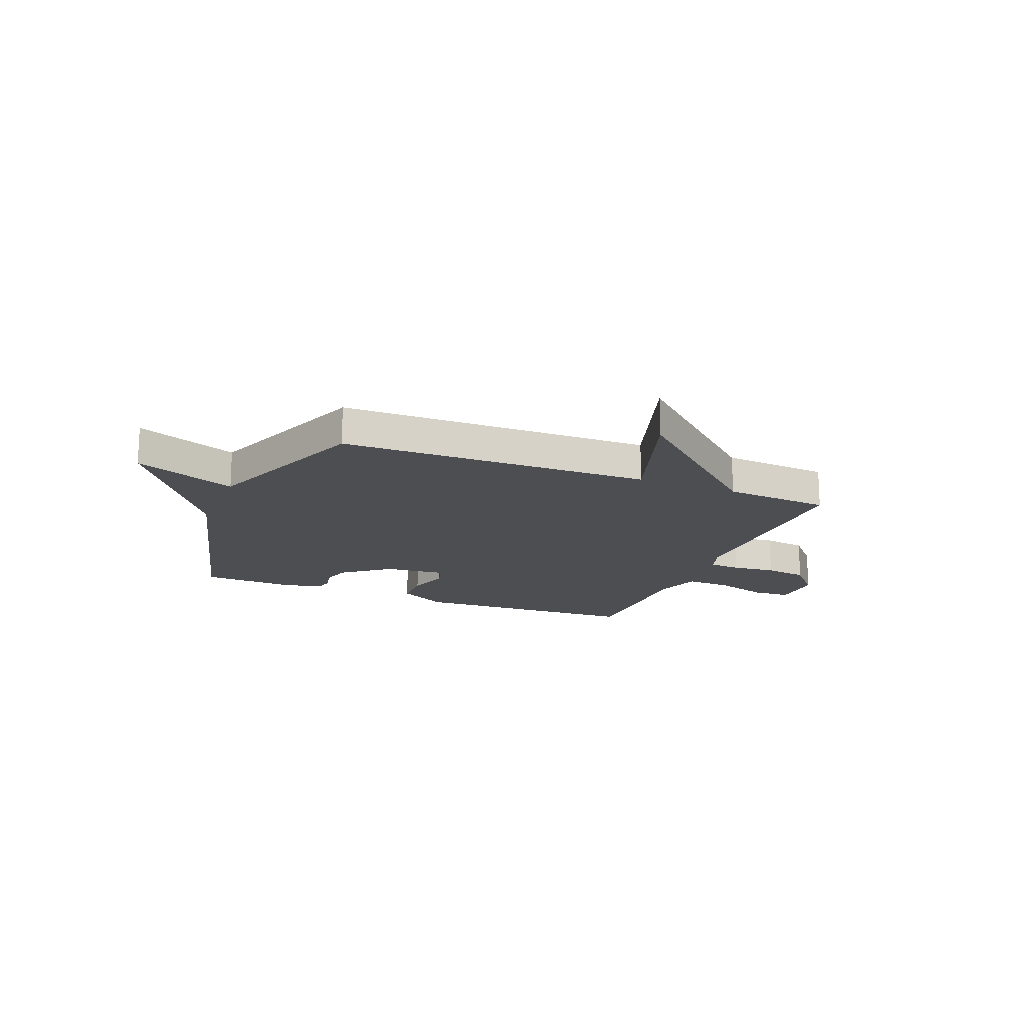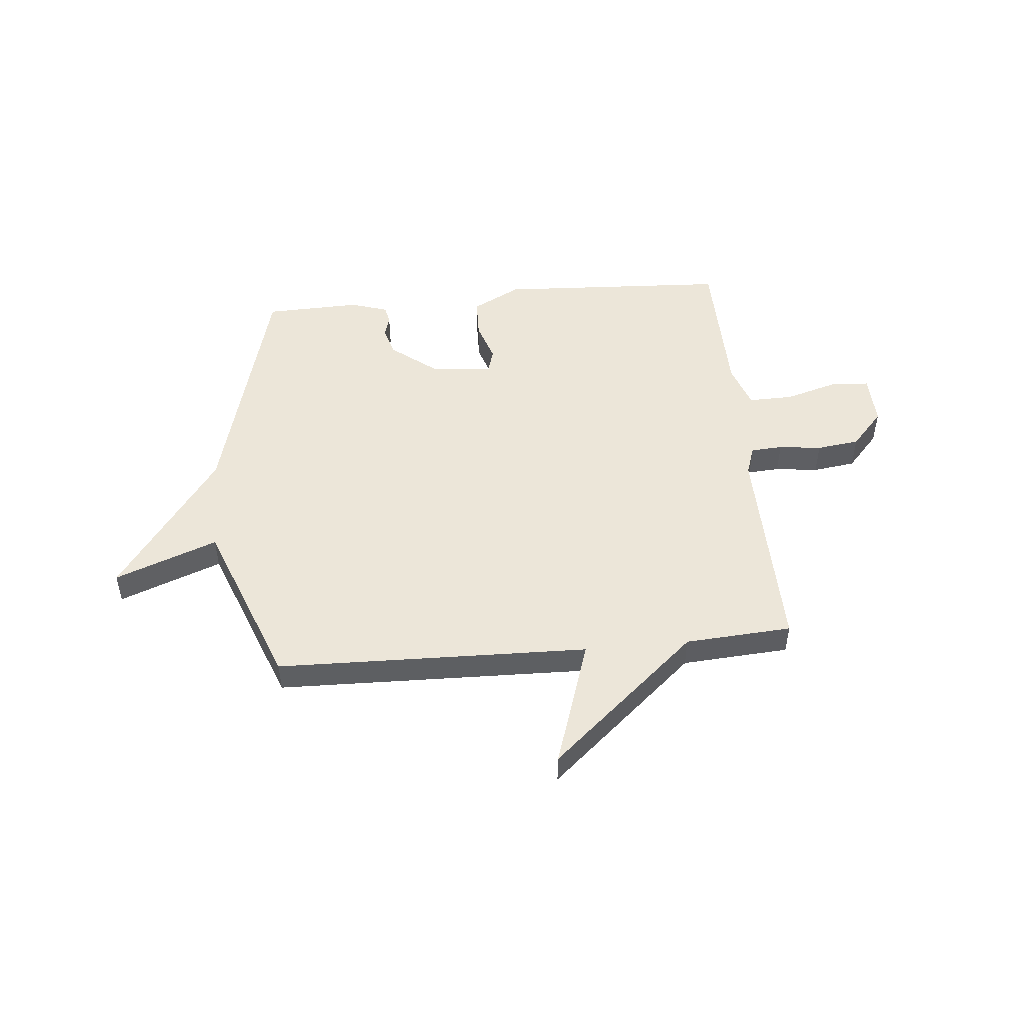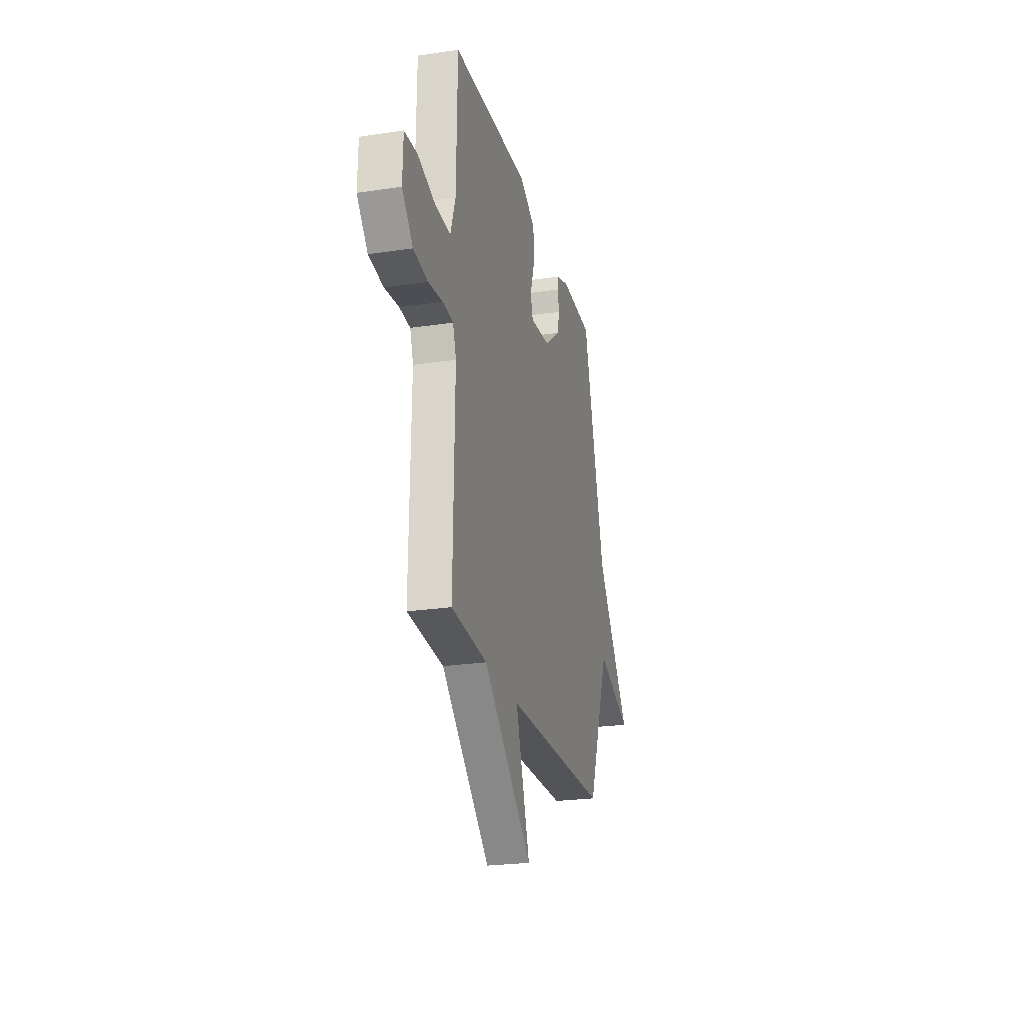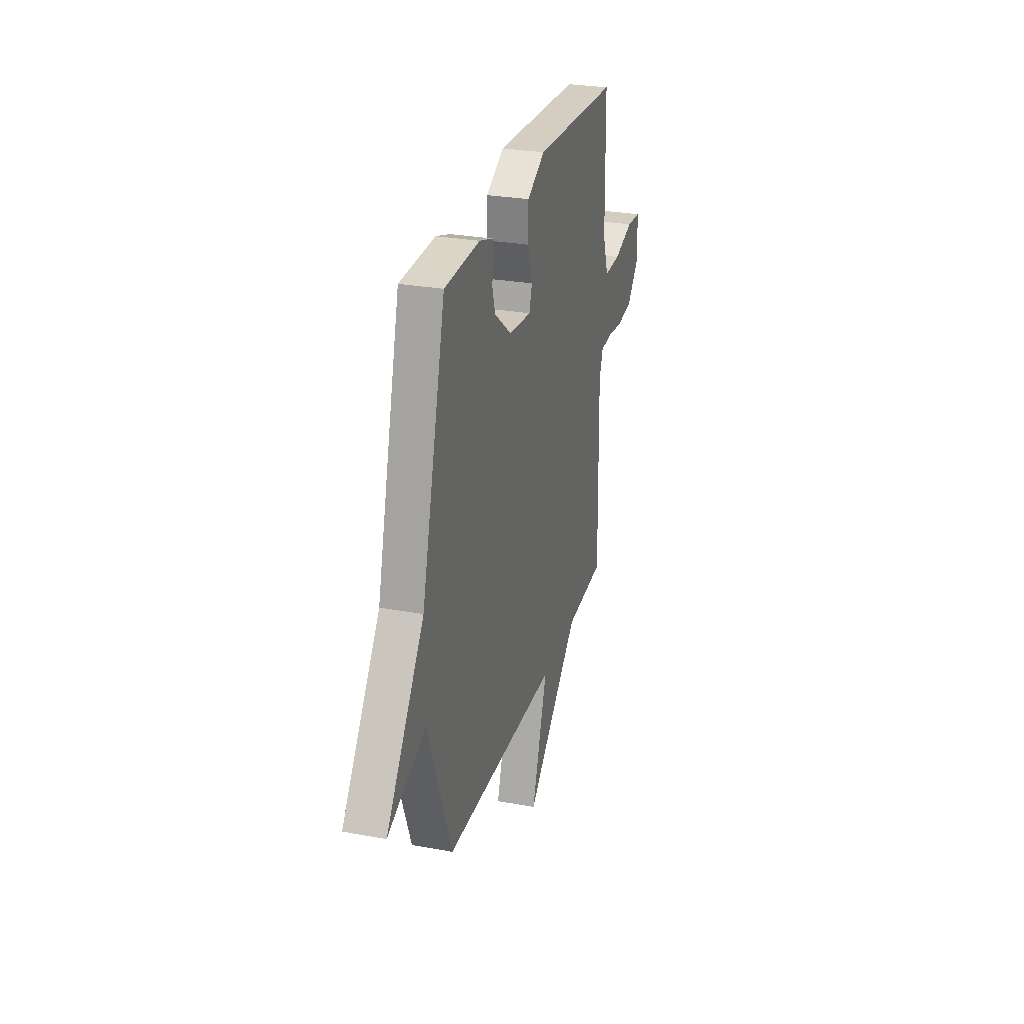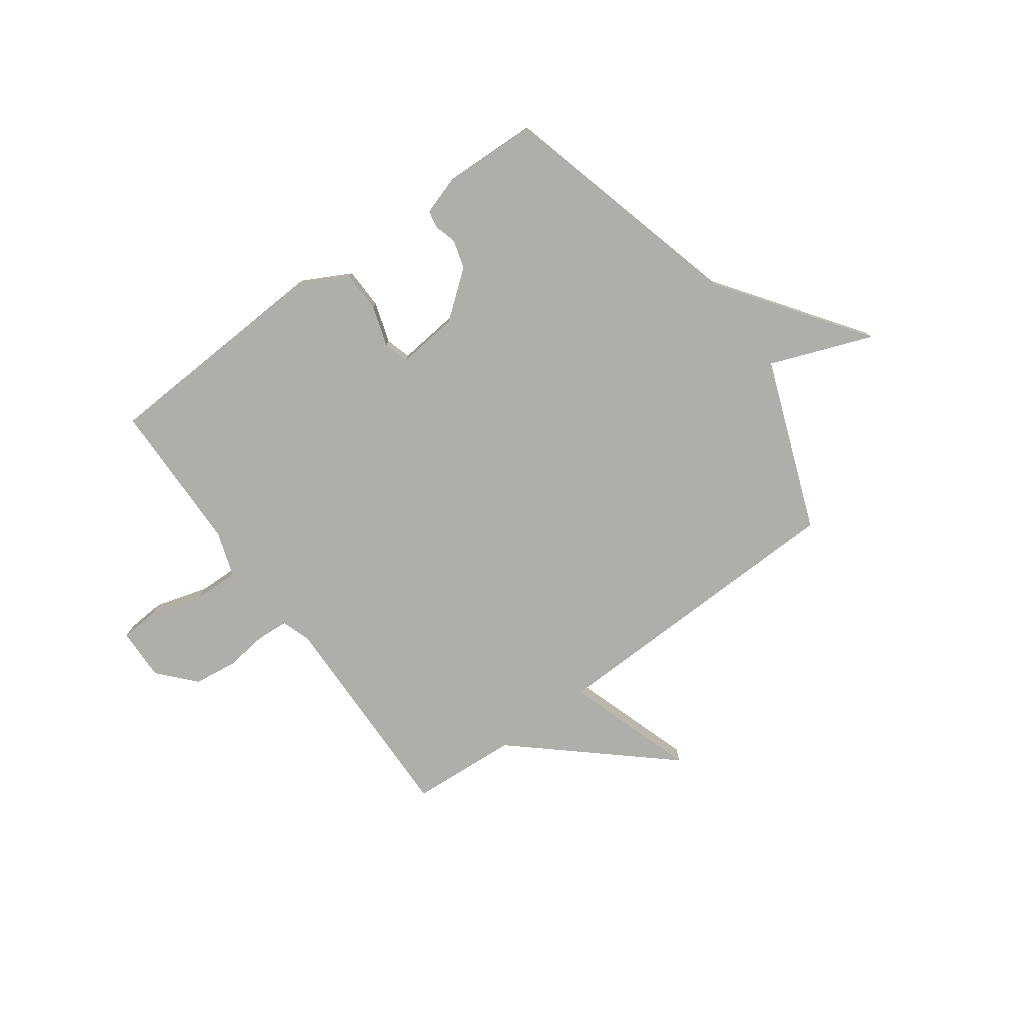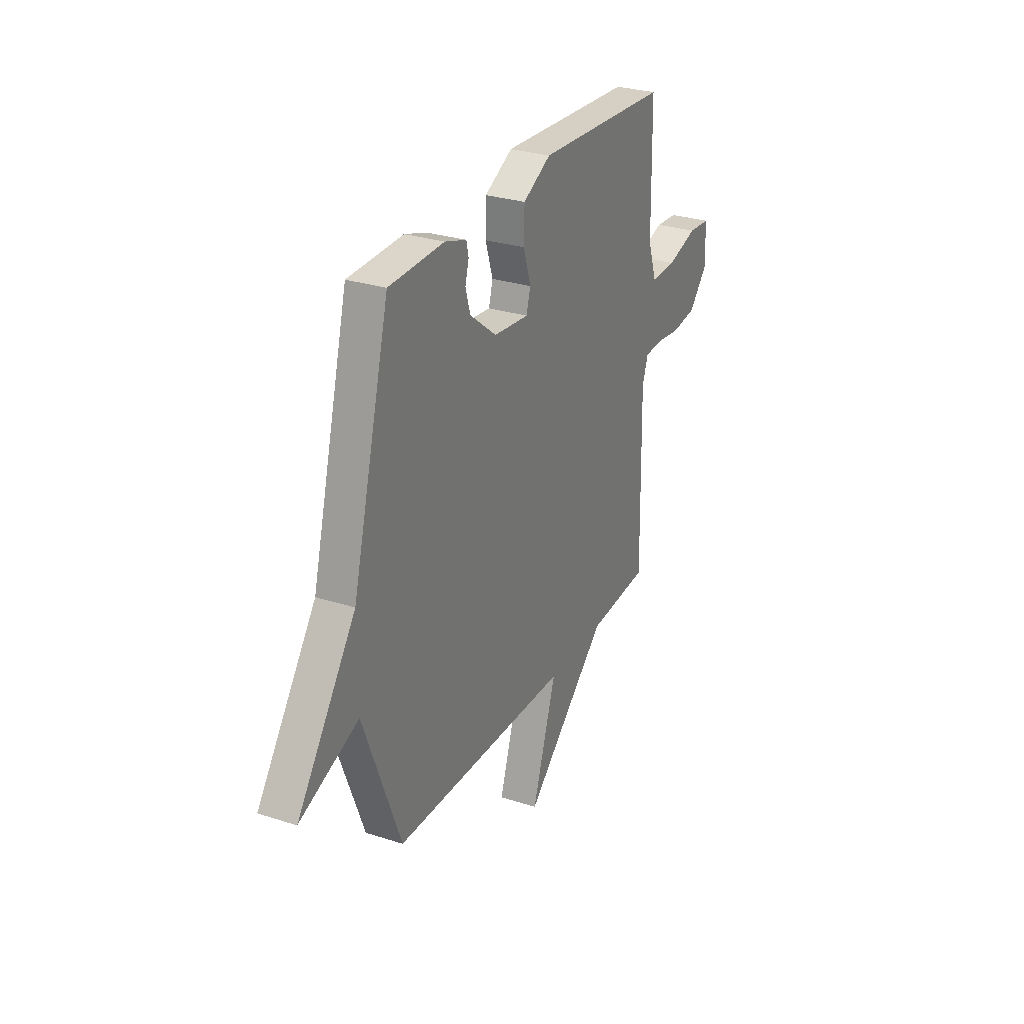
<metadata>
{"format":"obj","ext":"obj","renderer":"f3d","projection":"perspective","resolution":1024,"background":"white","views":[{"elev":-17.1,"azim":157.9,"up":"+Y"},{"elev":49.2,"azim":174.7,"up":"+Y"},{"elev":-24.1,"azim":-76.0,"up":"+Z"},{"elev":27.9,"azim":105.7,"up":"+Z"},{"elev":-77.8,"azim":36.1,"up":"+Y"},{"elev":28.6,"azim":115.9,"up":"+Z"}]}
</metadata>
<code>
v -0.5 0.07 0.5
v -0.056 0.07 0.523
v 0.037 0.07 0.474
v 0.039 0.07 0.396
v 0.014 0.07 0.318
v 0.028 0.07 0.27
v 0.145 0.07 0.282
v 0.234 0.07 0.352
v 0.25 0.07 0.407
v 0.238 0.07 0.45
v 0.245 0.07 0.483
v 0.317 0.07 0.506
v 0.5 0.07 0.5
v 0.625 0.07 0.026
v 0.821 0.07 -0.249
v 0.625 0.07 -0.174
v 0.5 0.07 -0.5
v -0.096 0.07 -0.514
v -0.015 0.07 -0.761
v -0.296 0.07 -0.514
v -0.5 0.07 -0.5
v -0.492 0.07 -0.08
v -0.511 0.07 -0.024
v -0.572 0.07 -0.02
v -0.654 0.07 -0.03
v -0.736 0.07 -0.019
v -0.798 0.07 0.05
v -0.795 0.07 0.15
v -0.722 0.07 0.155
v -0.62 0.07 0.125
v -0.534 0.07 0.123
v -0.505 0.07 0.209
v -0.5 0 0.5
v -0.056 0 0.523
v 0.037 0 0.474
v 0.039 0 0.396
v 0.014 0 0.318
v 0.028 0 0.27
v 0.145 0 0.282
v 0.234 0 0.352
v 0.25 0 0.407
v 0.238 0 0.45
v 0.245 0 0.483
v 0.317 0 0.506
v 0.5 0 0.5
v 0.625 0 0.026
v 0.821 0 -0.249
v 0.625 0 -0.174
v 0.5 0 -0.5
v -0.096 0 -0.514
v -0.015 0 -0.761
v -0.296 0 -0.514
v -0.5 0 -0.5
v -0.492 0 -0.08
v -0.511 0 -0.024
v -0.572 0 -0.02
v -0.654 0 -0.03
v -0.736 0 -0.019
v -0.798 0 0.05
v -0.795 0 0.15
v -0.722 0 0.155
v -0.62 0 0.125
v -0.534 0 0.123
v -0.505 0 0.209
f 28 29 30
f 27 28 30
f 26 27 30
f 25 26 30
f 24 25 30
f 23 24 30 31
f 22 23 31 32
f 20 21 22
f 22 32 1
f 20 22 1
f 19 20 1
f 18 19 1
f 14 15 16
f 13 14 16
f 12 13 16
f 11 12 16
f 10 11 16
f 9 10 16
f 8 9 16 17
f 7 8 17 18
f 3 4 5
f 2 3 5
f 1 2 5
f 1 5 6
f 18 1 6
f 6 7 18
f 62 61 60
f 62 60 59
f 62 59 58
f 62 58 57
f 62 57 56
f 63 62 56 55
f 64 63 55 54
f 54 53 52
f 33 64 54
f 33 54 52
f 33 52 51
f 33 51 50
f 48 47 46
f 48 46 45
f 48 45 44
f 48 44 43
f 48 43 42
f 48 42 41
f 49 48 41 40
f 50 49 40 39
f 37 36 35
f 37 35 34
f 37 34 33
f 38 37 33
f 38 33 50
f 50 39 38
f 1 33 34 2
f 2 34 35 3
f 3 35 36 4
f 4 36 37 5
f 5 37 38 6
f 6 38 39 7
f 7 39 40 8
f 8 40 41 9
f 9 41 42 10
f 10 42 43 11
f 11 43 44 12
f 12 44 45 13
f 13 45 46 14
f 14 46 47 15
f 15 47 48 16
f 16 48 49 17
f 17 49 50 18
f 18 50 51 19
f 19 51 52 20
f 20 52 53 21
f 21 53 54 22
f 22 54 55 23
f 23 55 56 24
f 24 56 57 25
f 25 57 58 26
f 26 58 59 27
f 27 59 60 28
f 28 60 61 29
f 29 61 62 30
f 30 62 63 31
f 31 63 64 32
f 32 64 33 1

</code>
